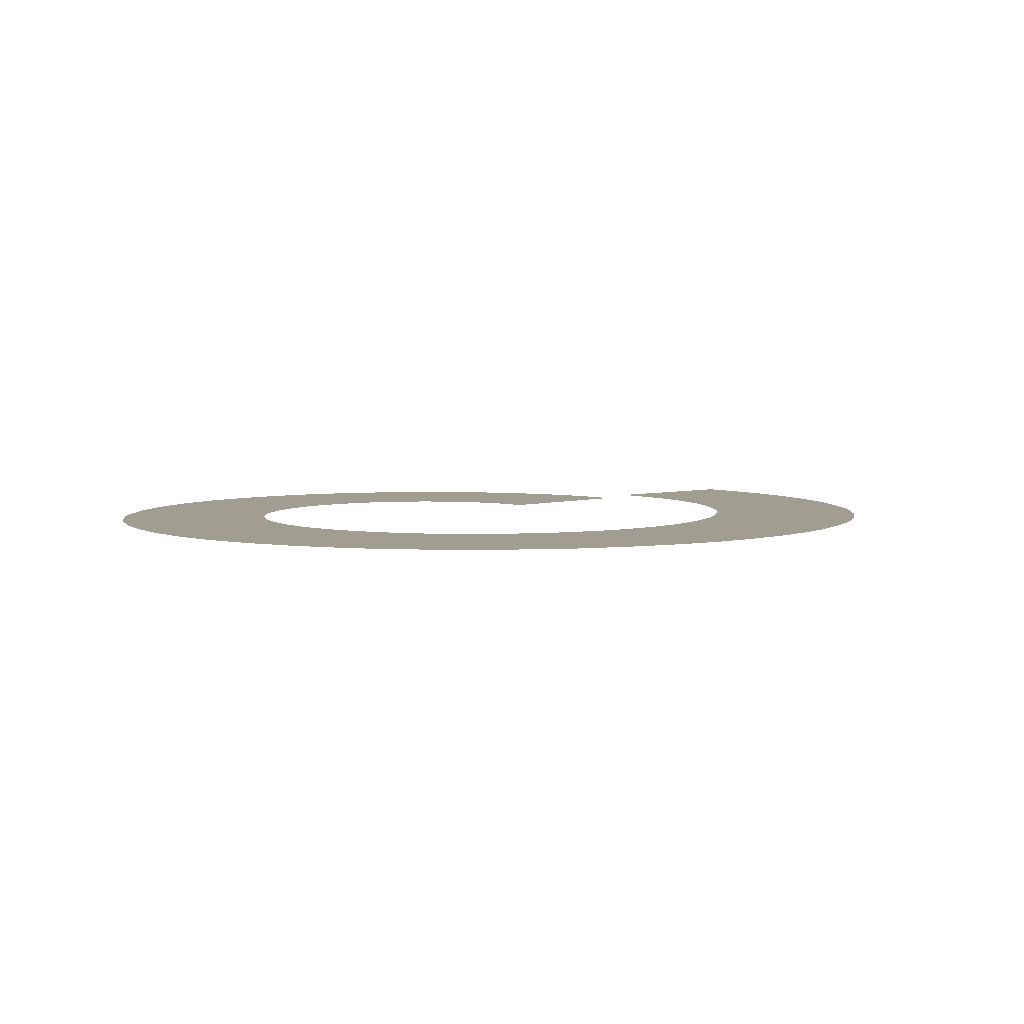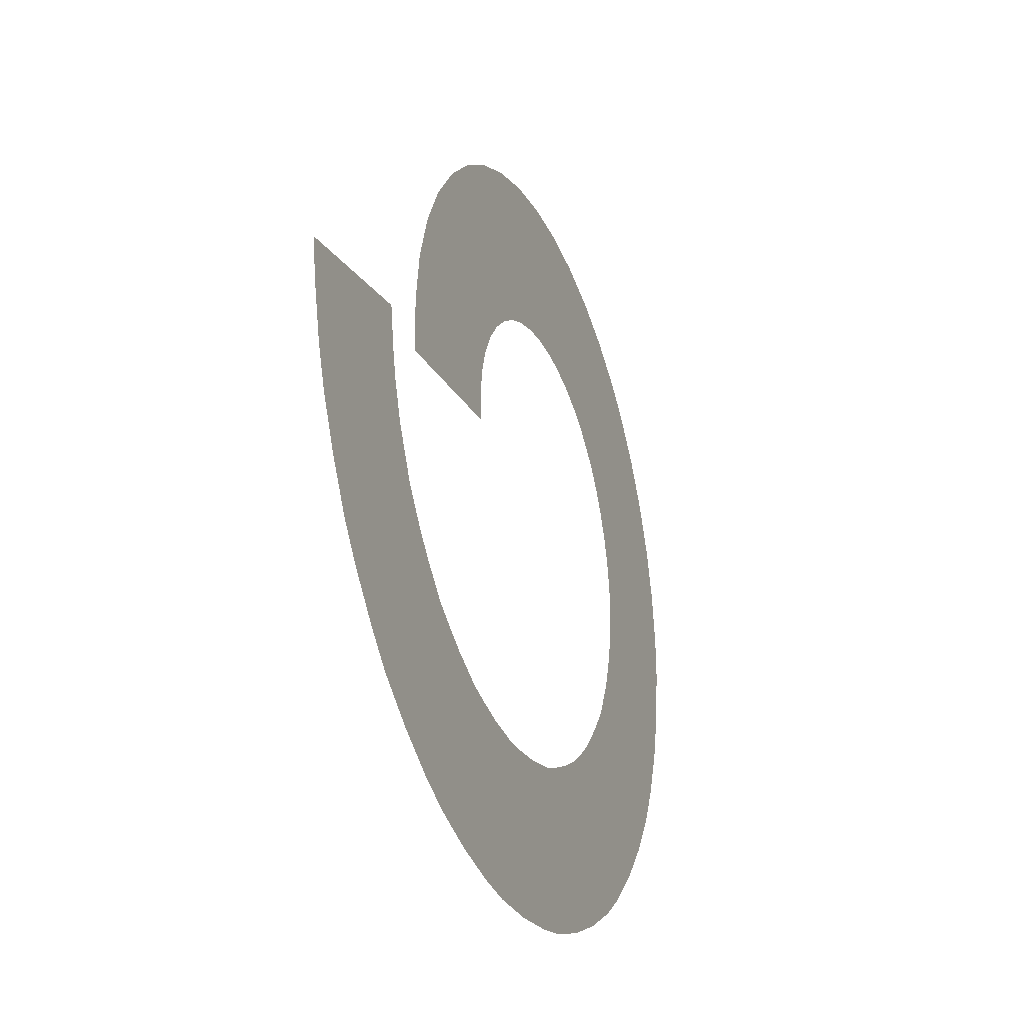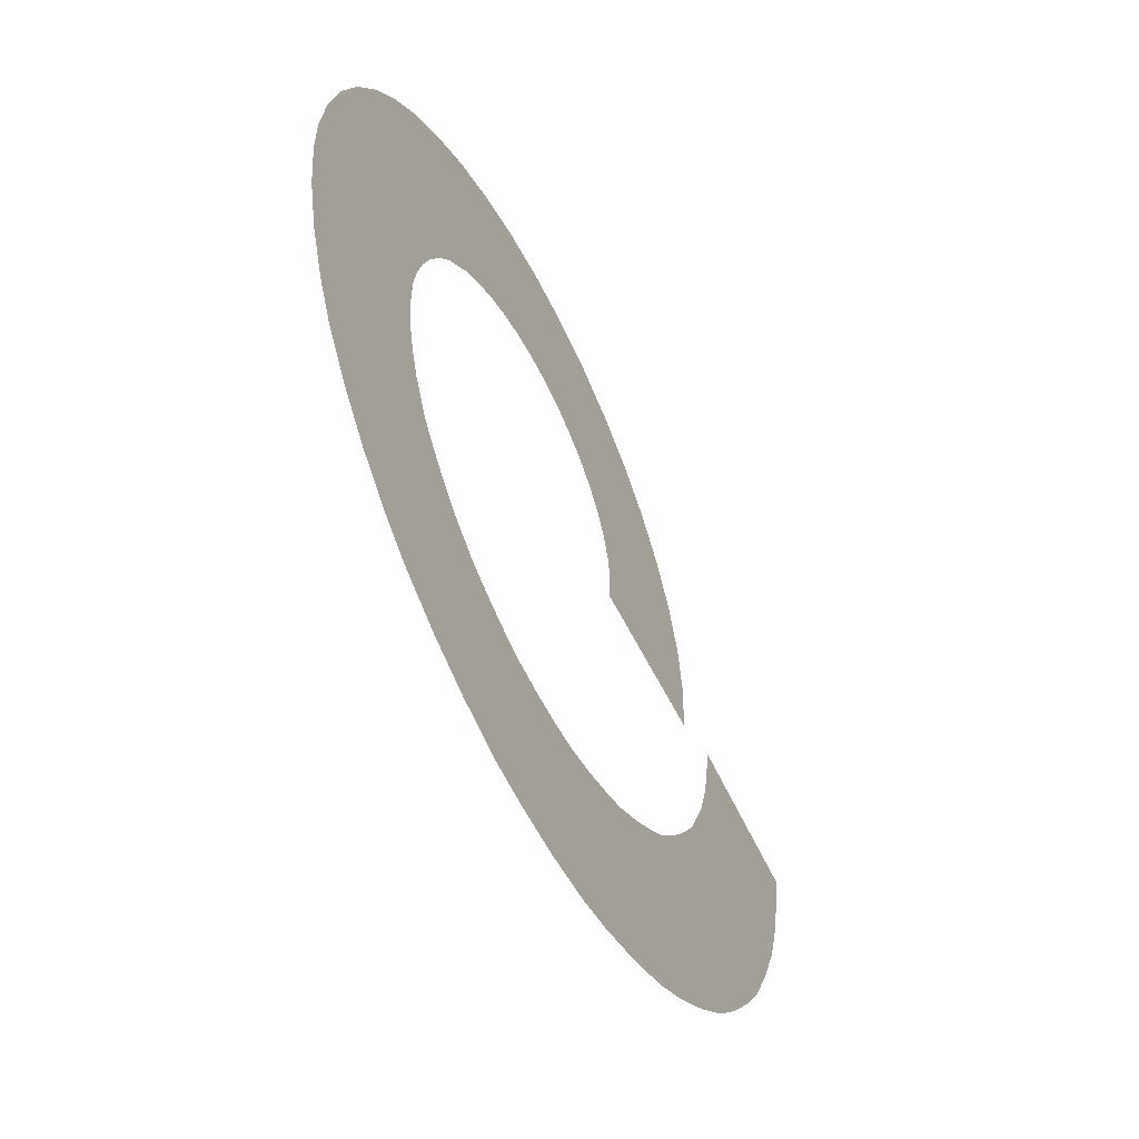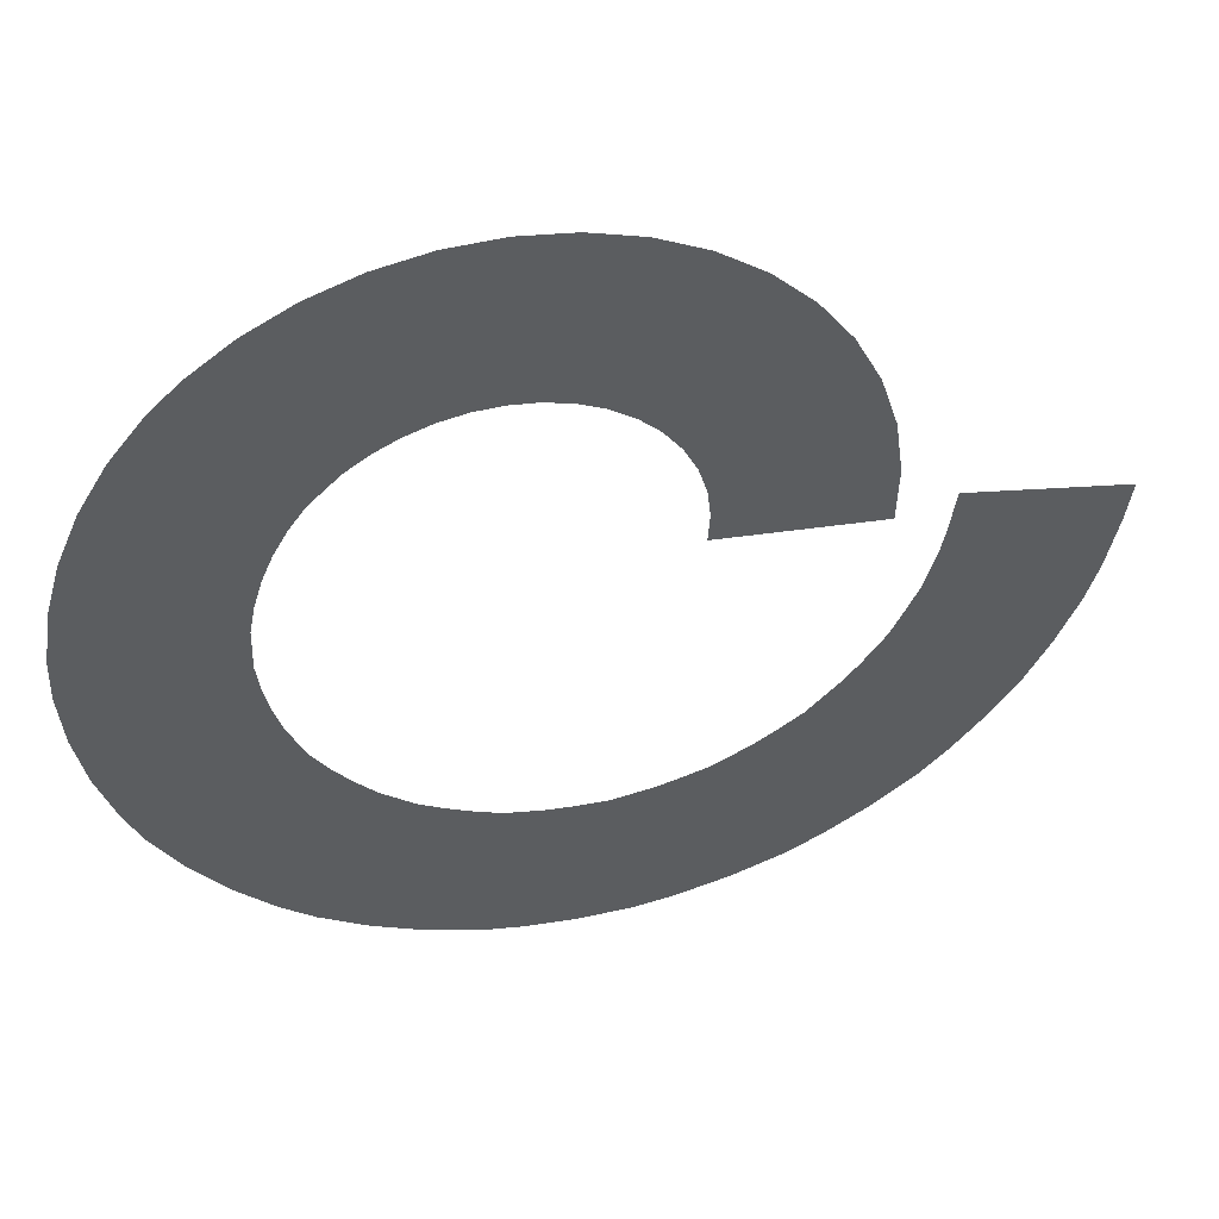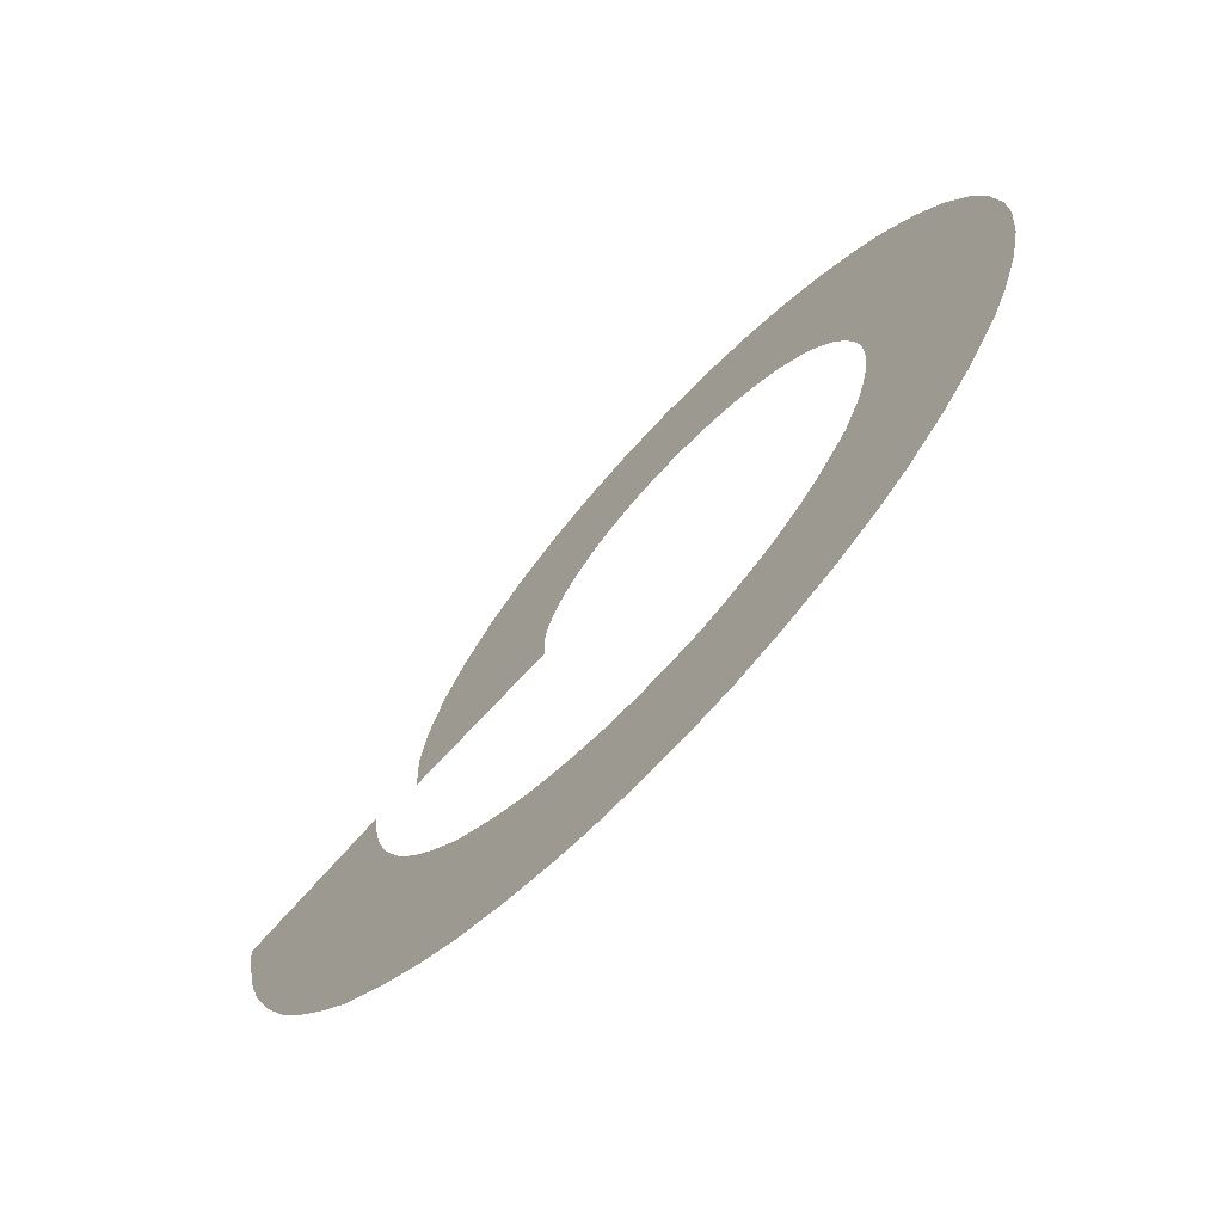
<metadata>
{"format":"obj","ext":"obj","renderer":"f3d","projection":"perspective","resolution":1024,"background":"white","views":[{"elev":4.9,"azim":-48.3,"up":"+Z"},{"elev":-27.2,"azim":111.2,"up":"+Y"},{"elev":-54.1,"azim":-63.5,"up":"+Y"},{"elev":45.9,"azim":-13.8,"up":"+Y"},{"elev":-70.2,"azim":-133.6,"up":"+Y"}]}
</metadata>
<code>
g Plane014
v 0.4739 -0.01288 9.537e-09
v 0.3198 -0.0266 0
v 0.3258 0.01077 0
v 0.4679 -0.05024 1.192e-08
v 0.3145 -0.05192 0
v 0.457 -0.09859 1.192e-08
v 0.3027 -0.08788 -2.384e-09
v 0.4452 -0.1345 9.537e-09
v 0.2914 -0.1112 0
v 0.4248 -0.1797 1.192e-08
v 0.2797 -0.1344 2.384e-09
v 0.4006 -0.2231 9.537e-09
v 0.2573 -0.1649 -2.384e-09
v 0.3783 -0.2536 9.537e-09
v 0.2402 -0.1843 0
v 0.3457 -0.291 9.537e-09
v 0.2133 -0.2109 -2.384e-09
v 0.3188 -0.3176 7.153e-09
v 0.1918 -0.2255 -2.384e-09
v 0.2791 -0.3474 9.537e-09
v 0.1699 -0.2393 -2.384e-09
v 0.237 -0.3735 7.153e-09
v 0.136 -0.2562 -2.384e-09
v 0.2031 -0.3904 7.153e-09
v 0.1112 -0.2638 -2.384e-09
v 0.1563 -0.4068 4.768e-09
v 0.08617 -0.2703 -2.384e-09
v 0.1081 -0.4187 7.153e-09
v 0.04874 -0.2758 -4.768e-09
v 0.07071 -0.4242 7.153e-09
v 0.02279 -0.2753 -4.768e-09
v 0.02109 -0.4252 4.768e-09
v -0.003002 -0.2734 -4.768e-09
v -0.02834 -0.4212 4.768e-09
v -0.0403 -0.267 -4.768e-09
v -0.06563 -0.4148 2.384e-09
v -0.06465 -0.2579 -4.768e-09
v -0.113 -0.3999 2.384e-09
v -0.08827 -0.2474 -7.153e-09
v -0.1584 -0.38 2.384e-09
v -0.1112 -0.2354 -7.153e-09
v -0.2014 -0.3552 2.384e-09
v -0.1415 -0.2126 -7.153e-09
v -0.2317 -0.3325 0
v -0.1598 -0.1943 -4.768e-09
v -0.2678 -0.2985 0
v -0.1767 -0.1748 -9.537e-09
v -0.2998 -0.2606 0
v -0.1921 -0.1539 -4.768e-09
v -0.3272 -0.2191 2.384e-09
v -0.2086 -0.1198 -7.153e-09
v -0.3436 -0.1851 0
v -0.2167 -0.09524 -7.153e-09
v -0.3604 -0.1383 -2.384e-09
v -0.2226 -0.0701 -9.537e-09
v -0.3713 -0.08994 -2.384e-09
v -0.2261 -0.04443 -7.153e-09
v -0.3761 -0.04051 0
v -0.2251 -0.006604 -9.537e-09
v -0.3751 -0.002691 -2.384e-09
v -0.2202 0.01883 -9.537e-09
v -0.3676 0.04641 0
v -0.2126 0.04353 -7.153e-09
v -0.3539 0.09409 -2.384e-09
v -0.2025 0.06727 -9.537e-09
v -0.3339 0.1395 0
v -0.1897 0.08976 -7.153e-09
v -0.3081 0.1819 0
v -0.1744 0.1107 -7.153e-09
v -0.2766 0.2204 0
v -0.1467 0.1365 -7.153e-09
v -0.2489 0.2462 0
v -0.1251 0.1507 -7.153e-09
v -0.2086 0.2753 2.384e-09
v -0.1019 0.162 -7.153e-09
v -0.1646 0.2983 2.384e-09
v -0.07739 0.1702 -7.153e-09
v -0.1177 0.3147 2.384e-09
v -0.05206 0.175 -7.153e-09
v -0.06896 0.324 2.384e-09
v -0.02632 0.1761 -4.768e-09
v -0.01933 0.326 2.384e-09
v -0.000687 0.1735 -2.384e-09
v 0.03002 0.3203 4.768e-09
v 0.02426 0.1671 -4.768e-09
v 0.07792 0.3071 4.768e-09
v 0.04788 0.1568 -2.384e-09
v 0.1232 0.2865 9.537e-09
v 0.06955 0.1429 -2.384e-09
v 0.1645 0.259 7.153e-09
v 0.0886 0.1256 -2.384e-09
v 0.2009 0.2251 7.153e-09
v 0.1044 0.1053 -2.384e-09
v 0.2311 0.1856 7.153e-09
v 0.1164 0.08256 -4.768e-09
v 0.2543 0.1416 9.537e-09
v 0.1241 0.05804 -2.384e-09
v 0.2697 0.09433 7.153e-09
v 0.1272 0.03251 -2.384e-09
v 0.2766 0.04506 9.537e-09
v 0.1253 0.006839 -4.768e-09
v 0.2749 -0.004708 7.153e-09
g Plane014_0
f 3 2 1
f 4 1 2
f 2 5 4
f 6 4 5
f 5 7 6
f 8 6 7
f 7 9 8
f 10 8 9
f 9 11 10
f 12 10 11
f 11 13 12
f 14 12 13
f 13 15 14
f 16 14 15
f 15 17 16
f 18 16 17
f 17 19 18
f 20 18 19
f 19 21 20
f 22 20 21
f 21 23 22
f 24 22 23
f 23 25 24
f 26 24 25
f 25 27 26
f 28 26 27
f 27 29 28
f 30 28 29
f 29 31 30
f 32 30 31
f 31 33 32
f 34 32 33
f 33 35 34
f 36 34 35
f 35 37 36
f 38 36 37
f 37 39 38
f 40 38 39
f 39 41 40
f 42 40 41
f 41 43 42
f 44 42 43
f 43 45 44
f 46 44 45
f 45 47 46
f 48 46 47
f 47 49 48
f 50 48 49
f 49 51 50
f 52 50 51
f 51 53 52
f 54 52 53
f 53 55 54
f 56 54 55
f 55 57 56
f 58 56 57
f 57 59 58
f 60 58 59
f 59 61 60
f 62 60 61
f 61 63 62
f 64 62 63
f 63 65 64
f 66 64 65
f 65 67 66
f 68 66 67
f 67 69 68
f 70 68 69
f 69 71 70
f 72 70 71
f 71 73 72
f 74 72 73
f 73 75 74
f 76 74 75
f 75 77 76
f 78 76 77
f 77 79 78
f 80 78 79
f 79 81 80
f 82 80 81
f 81 83 82
f 84 82 83
f 83 85 84
f 86 84 85
f 85 87 86
f 88 86 87
f 87 89 88
f 90 88 89
f 89 91 90
f 92 90 91
f 91 93 92
f 94 92 93
f 93 95 94
f 96 94 95
f 95 97 96
f 98 96 97
f 97 99 98
f 100 98 99
f 99 101 100
f 102 100 101

</code>
